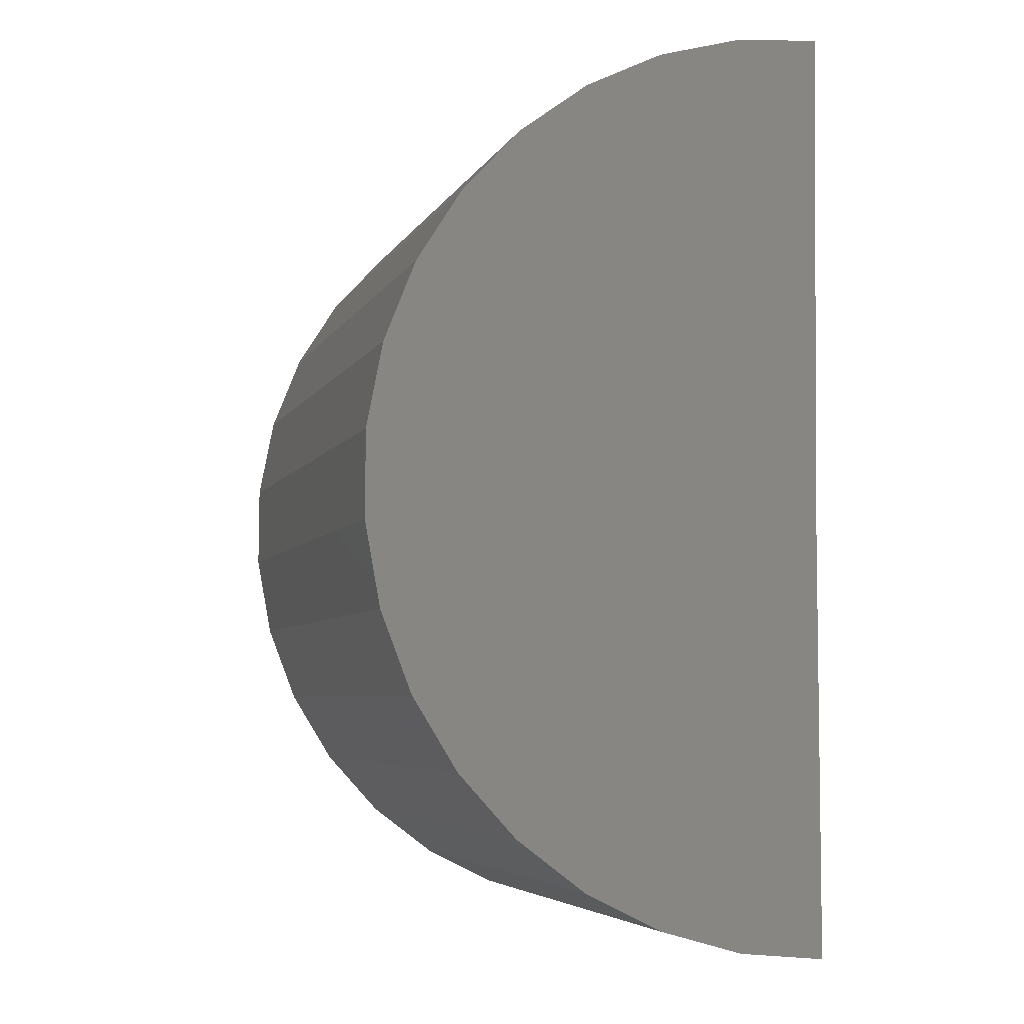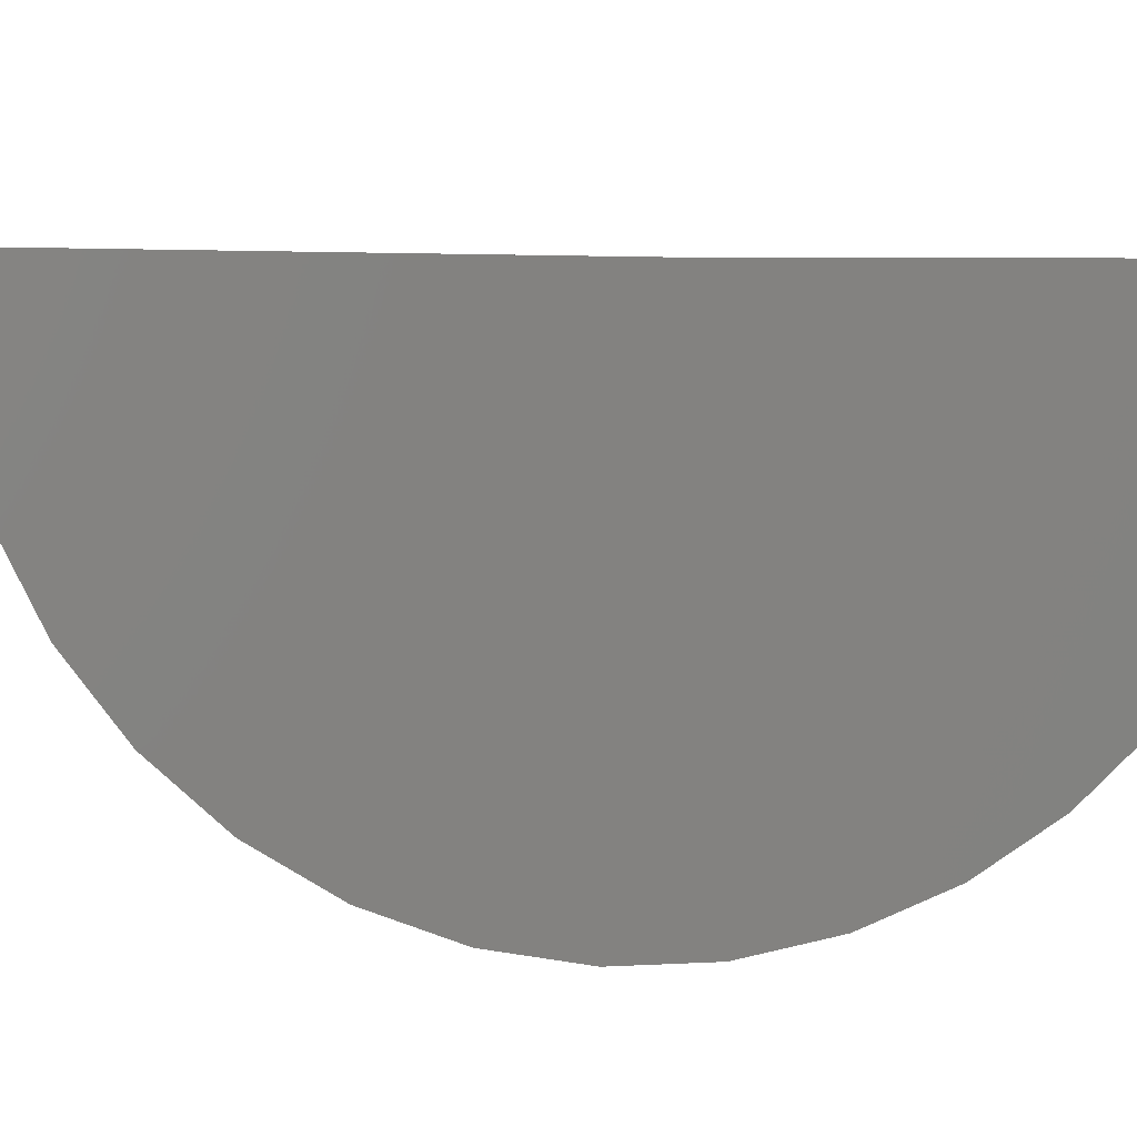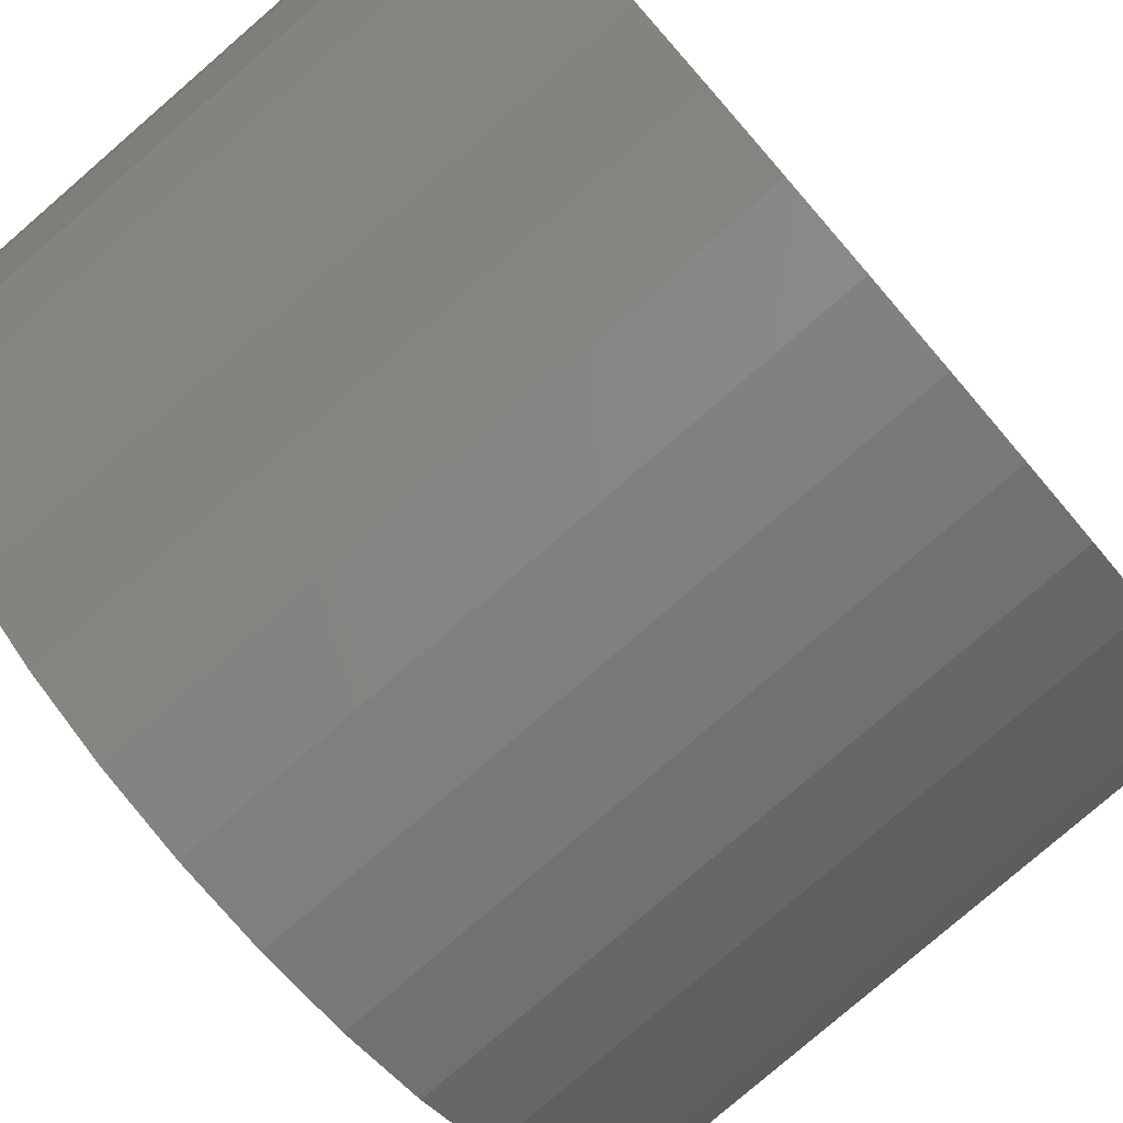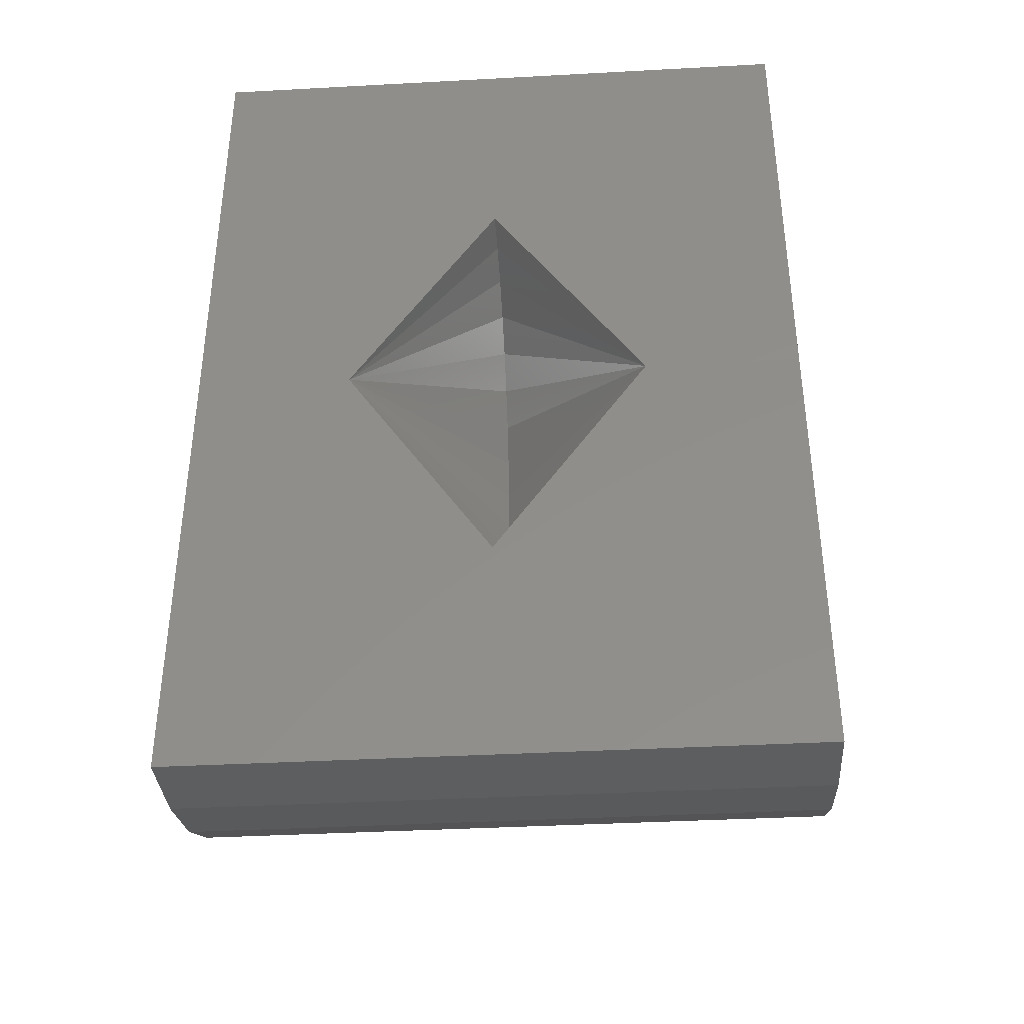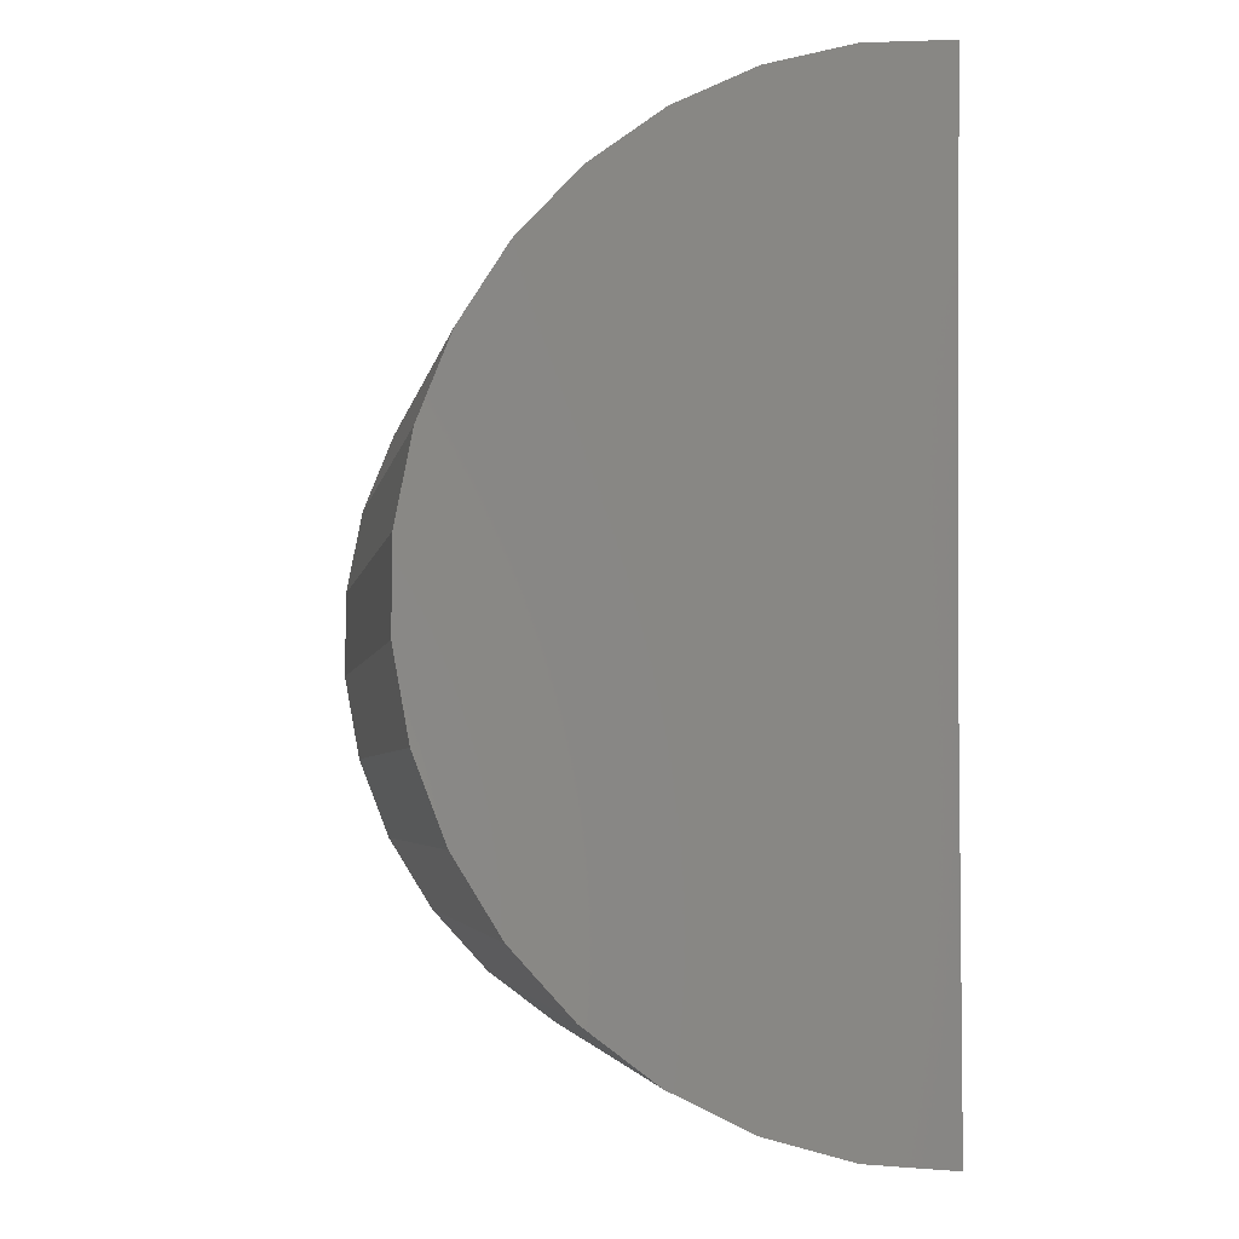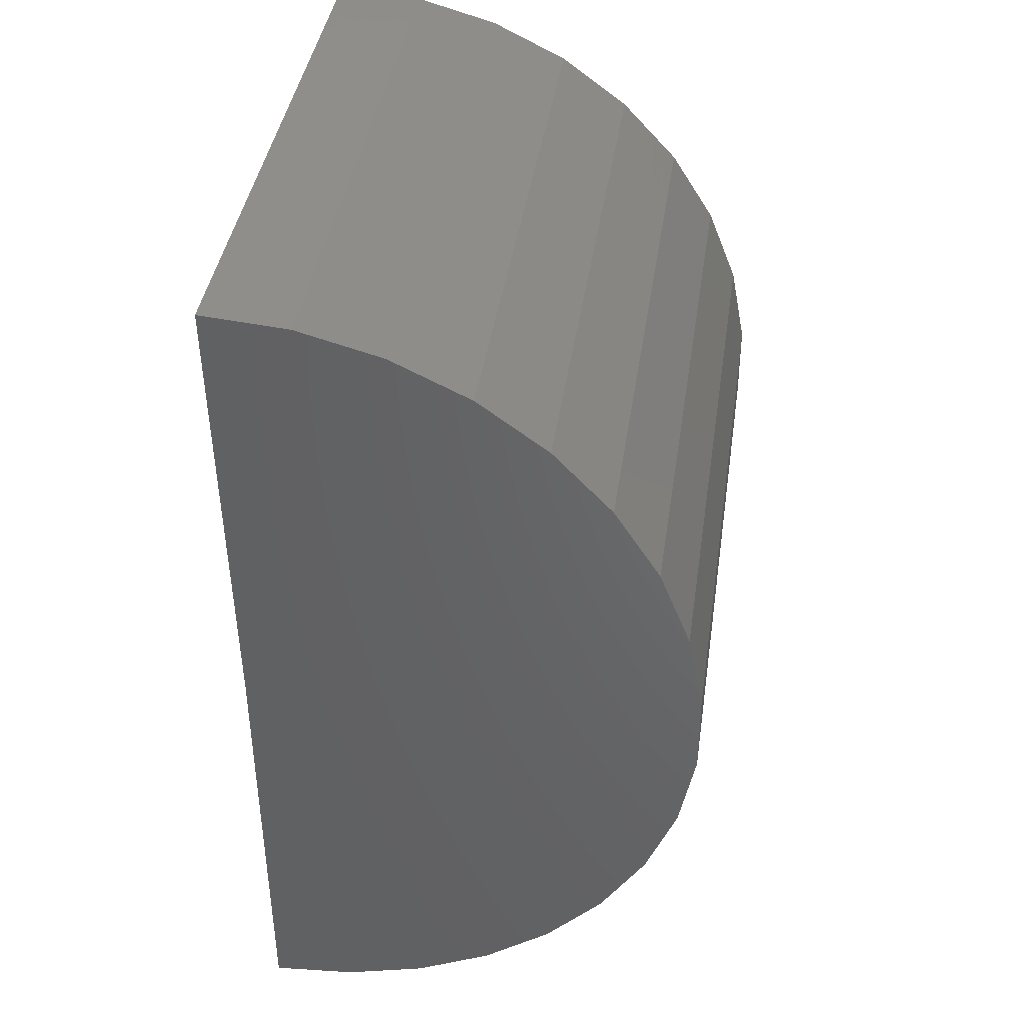
<metadata>
{"format":"stl","ext":"stl","renderer":"f3d","projection":"perspective","resolution":1024,"background":"white","views":[{"elev":-5.3,"azim":73.9,"up":"+Z"},{"elev":5.1,"azim":77.8,"up":"+Y"},{"elev":-79.7,"azim":40.8,"up":"+Y"},{"elev":-39.1,"azim":-176.1,"up":"+Z"},{"elev":-4.0,"azim":80.5,"up":"+Z"},{"elev":40.9,"azim":-81.6,"up":"+Z"}]}
</metadata>
<code>
# stl→obj: 58 verts, 112 faces
v 0.75 2.698e-16 0.3284
v 0.3987 2.308e-16 0.3284
v 0.75 0.0128 1.368
v 0.06201 0.006312 0.8407
v -0.6406 0.0128 1.368
v -0.6406 1.154e-16 0.3284
v -0.2893 1.544e-16 0.3284
v -0.6406 0 -0.7109
v 0.06201 1.365e-16 -0.184
v 0.75 1.544e-16 -0.7109
v -0.6406 -0.1917 -0.6931
v -0.6406 -0.3768 -0.6402
v -0.6406 -0.549 -0.5541
v -0.6406 -0.7024 -0.4377
v -0.6406 -0.8317 -0.2949
v -0.6406 -0.9324 -0.1308
v -0.6406 -1.001 0.04903
v -0.6406 -1.035 0.2385
v -0.6406 -1.034 0.431
v -0.6406 -0.9975 0.62
v -0.6406 -0.9266 0.799
v -0.6406 -0.8239 0.9619
v -0.6406 -0.6929 1.103
v -0.6406 -0.5381 1.218
v -0.6406 -0.3649 1.302
v -0.6406 -0.1791 1.352
v 0.06201 -0.0883 0.833
v 0.06201 -0.1799 0.8081
v 0.06201 -0.2653 0.7667
v 0.06201 -0.3416 0.7102
v 0.06201 -0.4062 0.6407
v 0.06201 -0.4568 0.5604
v 0.06201 -0.4917 0.4721
v 0.06201 -0.5098 0.379
v 0.06201 -0.5104 0.2841
v 0.06201 -0.4935 0.1907
v 0.06201 -0.4596 0.102
v 0.06201 -0.41 0.0211
v 0.06201 -0.3463 -0.04925
v 0.06201 -0.2707 -0.1066
v 0.06201 -0.1858 -0.1491
v 0.06201 -0.09451 -0.1752
v 0.75 -1.034 0.431
v 0.75 -1.035 0.2385
v 0.75 -1.001 0.04903
v 0.75 -0.9324 -0.1308
v 0.75 -0.8317 -0.2949
v 0.75 -0.7024 -0.4377
v 0.75 -0.549 -0.5541
v 0.75 -0.3768 -0.6402
v 0.75 -0.1917 -0.6931
v 0.75 -0.1791 1.352
v 0.75 -0.3649 1.302
v 0.75 -0.5381 1.218
v 0.75 -0.6929 1.103
v 0.75 -0.8239 0.9619
v 0.75 -0.9266 0.799
v 0.75 -0.9975 0.62
f 1 2 3
f 3 2 4
f 3 4 5
f 6 5 7
f 7 5 4
f 8 9 10
f 10 9 2
f 10 2 1
f 6 7 8
f 8 7 9
f 6 8 11
f 6 11 12
f 6 12 13
f 6 13 14
f 6 14 15
f 6 15 16
f 6 16 17
f 6 17 18
f 6 18 19
f 6 19 5
f 5 19 20
f 5 20 21
f 5 21 22
f 5 22 23
f 5 23 24
f 5 24 25
f 5 25 26
f 7 4 27
f 7 27 28
f 7 28 29
f 7 29 30
f 7 30 31
f 7 31 32
f 7 32 33
f 7 33 34
f 7 34 35
f 7 35 36
f 7 36 37
f 7 37 38
f 7 38 39
f 7 39 40
f 7 40 41
f 7 41 42
f 7 42 9
f 2 9 42
f 2 42 41
f 2 41 40
f 2 40 39
f 2 39 38
f 2 38 37
f 2 37 36
f 2 36 35
f 2 35 34
f 2 34 33
f 2 33 32
f 2 32 31
f 2 31 30
f 2 30 29
f 2 29 28
f 2 28 27
f 2 27 4
f 1 3 43
f 1 43 44
f 1 44 45
f 1 45 46
f 1 46 47
f 1 47 48
f 1 48 49
f 1 49 50
f 1 50 51
f 1 51 10
f 3 52 53
f 3 53 54
f 3 54 55
f 3 55 56
f 3 56 57
f 3 57 58
f 3 58 43
f 3 5 52
f 52 5 26
f 52 26 53
f 53 26 25
f 53 25 54
f 54 25 24
f 54 24 55
f 55 24 23
f 55 23 56
f 56 23 22
f 56 22 57
f 57 22 21
f 57 21 58
f 58 21 20
f 58 20 43
f 43 20 19
f 43 19 44
f 44 19 18
f 44 18 45
f 45 18 17
f 45 17 46
f 46 17 16
f 46 16 47
f 47 16 15
f 47 15 48
f 48 15 14
f 48 14 49
f 49 14 13
f 49 13 50
f 50 13 12
f 50 12 51
f 51 12 11
f 51 11 10
f 10 11 8

</code>
